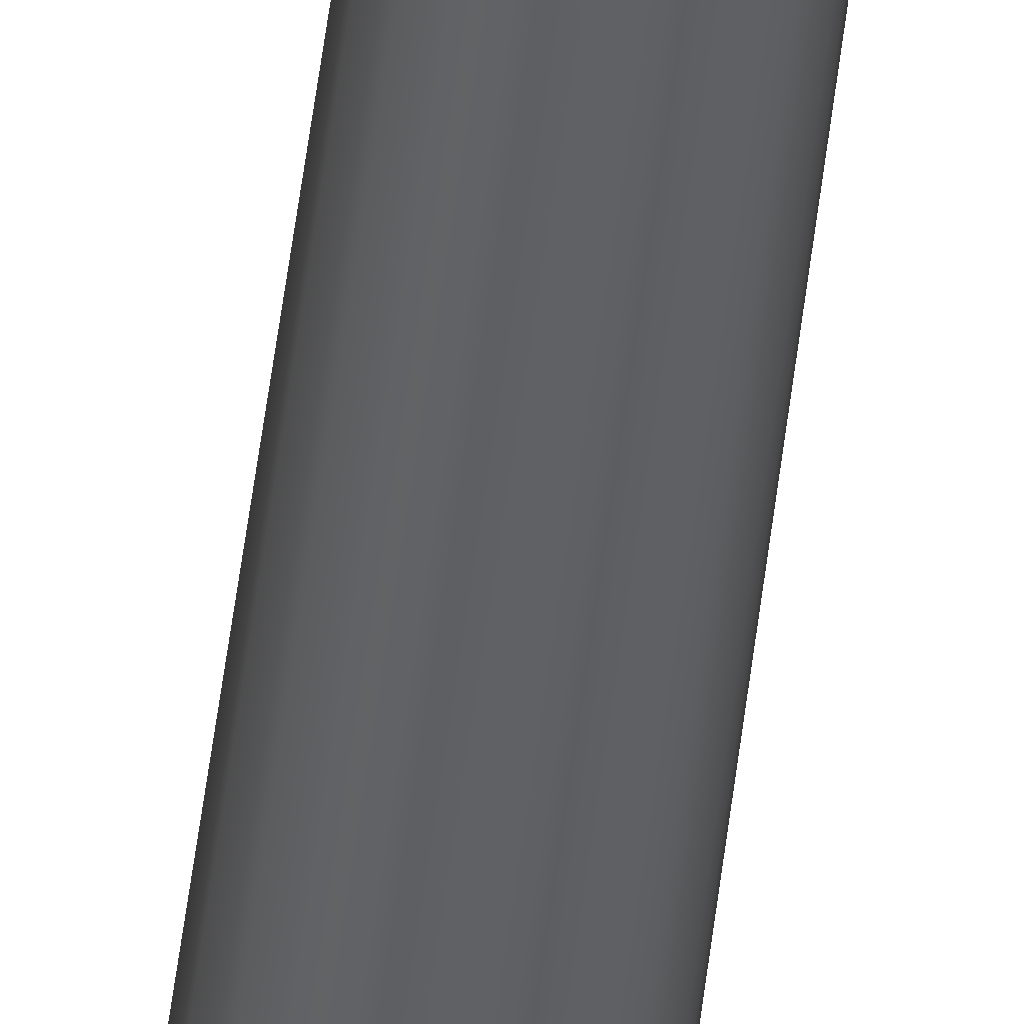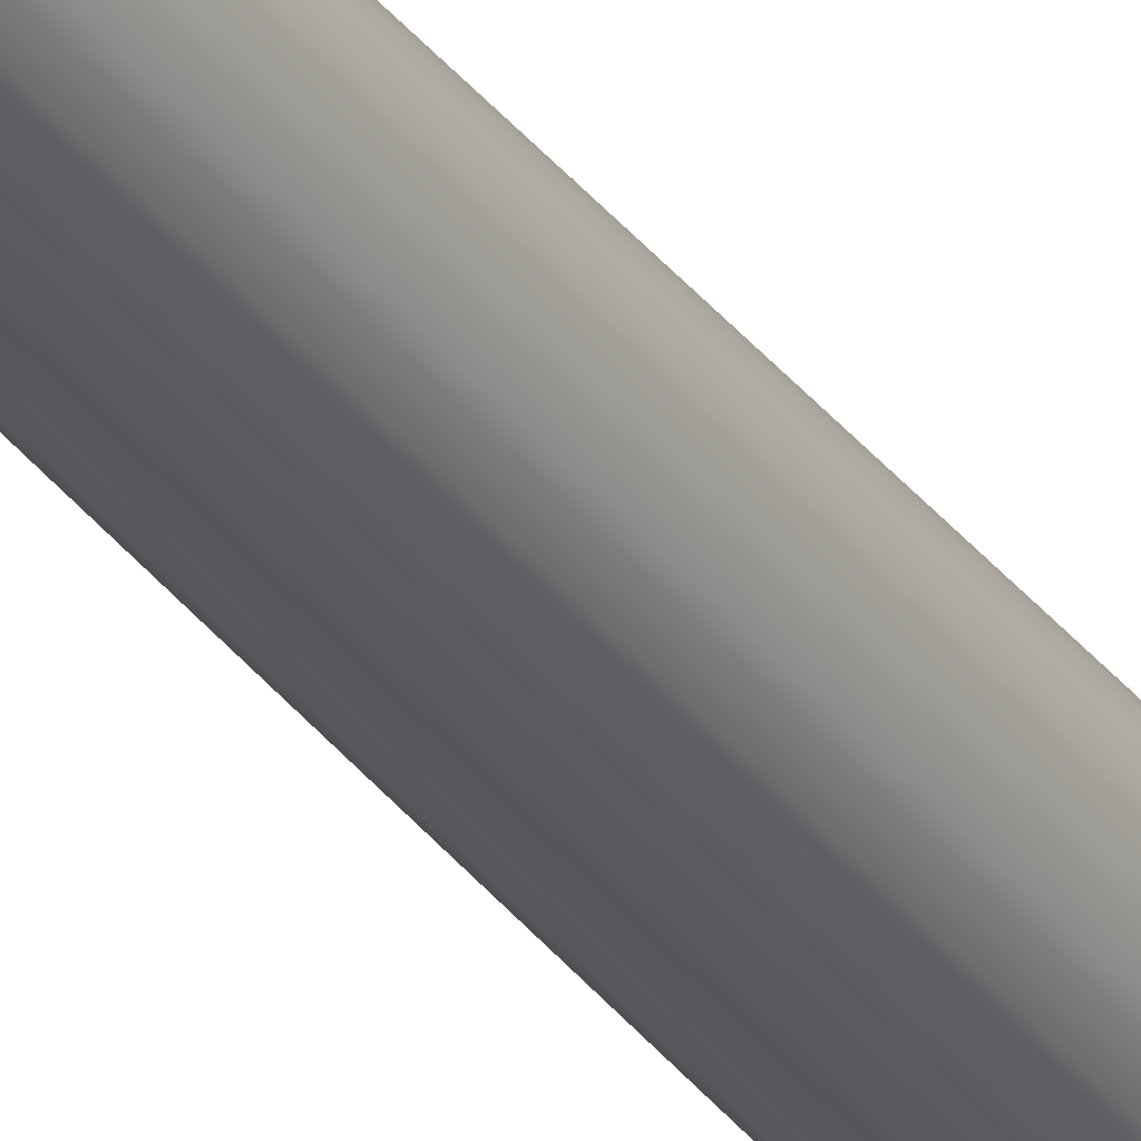
<metadata>
{"format":"obj","ext":"obj","renderer":"f3d","projection":"perspective","resolution":1024,"background":"white","views":[{"elev":-49.5,"azim":173.4,"up":"+Y"},{"elev":-31.1,"azim":-150.9,"up":"+Y"}]}
</metadata>
<code>
v -0 1.26 11.81
v -0 1.26 -10.65
v 0.3572 1.144 11.43
v 0.3249 1.154 11.62
v 0.2335 1.184 11.76
v 0.1081 1.225 11.81
v 0.3039 1.039 11.43
v 0.2763 1.059 11.62
v 0.1987 1.115 11.76
v 0.09197 1.193 11.81
v 0.2208 0.9559 11.43
v 0.2008 0.9834 11.62
v 0.1443 1.061 11.76
v 0.06682 1.168 11.81
v 0.1161 0.9025 11.43
v 0.1056 0.9349 11.62
v 0.07588 1.026 11.76
v 0.03513 1.152 11.81
v -0 0.8841 11.43
v -0 0.9182 11.62
v 0 1.014 11.76
v 0 1.146 11.81
v -0.1161 0.9025 11.43
v -0.1056 0.9349 11.62
v -0.07588 1.026 11.76
v -0.03513 1.152 11.81
v -0.2208 0.9559 11.43
v -0.2008 0.9834 11.62
v -0.1443 1.061 11.76
v -0.06682 1.168 11.81
v -0.3039 1.039 11.43
v -0.2763 1.059 11.62
v -0.1987 1.115 11.76
v -0.09197 1.193 11.81
v -0.3572 1.144 11.43
v -0.3249 1.154 11.62
v -0.2335 1.184 11.76
v -0.1081 1.225 11.81
v -0.3756 1.26 11.43
v -0.3416 1.26 11.62
v -0.2456 1.26 11.76
v -0.1137 1.26 11.81
v -0.3572 1.376 11.43
v -0.3249 1.365 11.62
v -0.2335 1.336 11.76
v -0.1081 1.295 11.81
v -0.3039 1.481 11.43
v -0.2763 1.461 11.62
v -0.1987 1.404 11.76
v -0.09197 1.327 11.81
v -0.2208 1.564 11.43
v -0.2008 1.536 11.62
v -0.1443 1.458 11.76
v -0.06682 1.352 11.81
v -0.1161 1.617 11.43
v -0.1056 1.585 11.62
v -0.07588 1.493 11.76
v -0.03513 1.368 11.81
v -0 1.635 11.43
v -0 1.601 11.62
v -0 1.505 11.76
v -0 1.373 11.81
v 0.1161 1.617 11.43
v 0.1056 1.585 11.62
v 0.07588 1.493 11.76
v 0.03513 1.368 11.81
v 0.2208 1.564 11.43
v 0.2008 1.536 11.62
v 0.1443 1.458 11.76
v 0.06682 1.352 11.81
v 0.3039 1.481 11.43
v 0.2763 1.461 11.62
v 0.1987 1.404 11.76
v 0.09197 1.327 11.81
v 0.3572 1.376 11.43
v 0.3249 1.365 11.62
v 0.2335 1.336 11.76
v 0.1081 1.295 11.81
v 0.3756 1.26 11.43
v 0.3416 1.26 11.62
v 0.2456 1.26 11.76
v 0.1137 1.26 11.81
v 0.1322 1.217 -10.65
v 0.1557 1.209 -10.64
v 0.1656 1.206 -10.61
v 0.1124 1.178 -10.65
v 0.1324 1.164 -10.64
v 0.1408 1.157 -10.61
v 0.08168 1.147 -10.65
v 0.0962 1.127 -10.64
v 0.1023 1.119 -10.61
v 0.04294 1.128 -10.65
v 0.05058 1.104 -10.64
v 0.05379 1.094 -10.61
v -0 1.121 -10.65
v -0 1.096 -10.64
v -0 1.086 -10.61
v -0.04294 1.128 -10.65
v -0.05058 1.104 -10.64
v -0.05379 1.094 -10.61
v -0.08168 1.147 -10.65
v -0.0962 1.127 -10.64
v -0.1023 1.119 -10.61
v -0.1124 1.178 -10.65
v -0.1324 1.164 -10.64
v -0.1408 1.157 -10.61
v -0.1322 1.217 -10.65
v -0.1557 1.209 -10.64
v -0.1656 1.206 -10.61
v -0.139 1.26 -10.65
v -0.1637 1.26 -10.64
v -0.1741 1.26 -10.61
v -0.1322 1.303 -10.65
v -0.1557 1.31 -10.64
v -0.1656 1.314 -10.61
v -0.1124 1.341 -10.65
v -0.1324 1.356 -10.64
v -0.1408 1.362 -10.61
v -0.08168 1.372 -10.65
v -0.0962 1.392 -10.64
v -0.1023 1.401 -10.61
v -0.04294 1.392 -10.65
v -0.05058 1.415 -10.64
v -0.05379 1.425 -10.61
v -0 1.399 -10.65
v -0 1.423 -10.64
v -0 1.434 -10.61
v 0.04294 1.392 -10.65
v 0.05058 1.415 -10.64
v 0.05379 1.425 -10.61
v 0.08168 1.372 -10.65
v 0.0962 1.392 -10.64
v 0.1023 1.401 -10.61
v 0.1124 1.341 -10.65
v 0.1324 1.356 -10.64
v 0.1408 1.362 -10.61
v 0.1322 1.303 -10.65
v 0.1557 1.31 -10.64
v 0.1656 1.314 -10.61
v 0.139 1.26 -10.65
v 0.1637 1.26 -10.64
v 0.1741 1.26 -10.61
f 10 6 1
f 14 10 1
f 18 14 1
f 22 18 1
f 26 22 1
f 30 26 1
f 34 30 1
f 38 34 1
f 42 38 1
f 46 42 1
f 50 46 1
f 54 50 1
f 58 54 1
f 62 58 1
f 66 62 1
f 70 66 1
f 74 70 1
f 78 74 1
f 82 78 1
f 6 82 1
f 5 6 9
f 9 6 10
f 3 4 7
f 7 4 8
f 4 5 8
f 8 5 9
f 9 10 13
f 13 10 14
f 7 8 11
f 11 8 12
f 8 9 12
f 12 9 13
f 13 14 17
f 17 14 18
f 11 12 15
f 15 12 16
f 12 13 16
f 16 13 17
f 17 18 21
f 21 18 22
f 15 16 19
f 19 16 20
f 16 17 20
f 20 17 21
f 21 22 25
f 25 22 26
f 19 20 23
f 23 20 24
f 20 21 24
f 24 21 25
f 25 26 29
f 29 26 30
f 23 24 27
f 27 24 28
f 24 25 28
f 28 25 29
f 29 30 33
f 33 30 34
f 27 28 31
f 31 28 32
f 28 29 32
f 32 29 33
f 33 34 37
f 37 34 38
f 31 32 35
f 35 32 36
f 32 33 36
f 36 33 37
f 37 38 41
f 41 38 42
f 35 36 39
f 39 36 40
f 36 37 40
f 40 37 41
f 41 42 45
f 45 42 46
f 39 40 43
f 43 40 44
f 40 41 44
f 44 41 45
f 45 46 49
f 49 46 50
f 43 44 47
f 47 44 48
f 44 45 48
f 48 45 49
f 49 50 53
f 53 50 54
f 47 48 51
f 51 48 52
f 48 49 52
f 52 49 53
f 53 54 57
f 57 54 58
f 51 52 55
f 55 52 56
f 52 53 56
f 56 53 57
f 57 58 61
f 61 58 62
f 55 56 59
f 59 56 60
f 56 57 60
f 60 57 61
f 61 62 65
f 65 62 66
f 59 60 63
f 63 60 64
f 60 61 64
f 64 61 65
f 65 66 69
f 69 66 70
f 63 64 67
f 67 64 68
f 64 65 68
f 68 65 69
f 69 70 73
f 73 70 74
f 67 68 71
f 71 68 72
f 68 69 72
f 72 69 73
f 73 74 77
f 77 74 78
f 71 72 75
f 75 72 76
f 72 73 76
f 76 73 77
f 77 78 81
f 81 78 82
f 75 76 79
f 79 76 80
f 76 77 80
f 80 77 81
f 6 5 82
f 82 5 81
f 5 4 81
f 81 4 80
f 4 3 80
f 80 3 79
f 83 86 2
f 86 89 2
f 89 92 2
f 92 95 2
f 95 98 2
f 98 101 2
f 101 104 2
f 104 107 2
f 107 110 2
f 110 113 2
f 113 116 2
f 116 119 2
f 119 122 2
f 122 125 2
f 125 128 2
f 128 131 2
f 131 134 2
f 134 137 2
f 137 140 2
f 140 83 2
f 3 7 85
f 85 7 88
f 7 11 88
f 88 11 91
f 11 15 91
f 91 15 94
f 15 19 94
f 94 19 97
f 19 23 97
f 97 23 100
f 23 27 100
f 100 27 103
f 27 31 103
f 103 31 106
f 31 35 106
f 106 35 109
f 35 39 109
f 109 39 112
f 39 43 112
f 112 43 115
f 43 47 115
f 115 47 118
f 47 51 118
f 118 51 121
f 51 55 121
f 121 55 124
f 55 59 124
f 124 59 127
f 59 63 127
f 127 63 130
f 63 67 130
f 130 67 133
f 67 71 133
f 133 71 136
f 71 75 136
f 136 75 139
f 75 79 139
f 139 79 142
f 79 3 142
f 142 3 85
f 83 84 86
f 86 84 87
f 84 85 87
f 87 85 88
f 86 87 89
f 89 87 90
f 87 88 90
f 90 88 91
f 89 90 92
f 92 90 93
f 90 91 93
f 93 91 94
f 92 93 95
f 95 93 96
f 93 94 96
f 96 94 97
f 95 96 98
f 98 96 99
f 96 97 99
f 99 97 100
f 98 99 101
f 101 99 102
f 99 100 102
f 102 100 103
f 101 102 104
f 104 102 105
f 102 103 105
f 105 103 106
f 104 105 107
f 107 105 108
f 105 106 108
f 108 106 109
f 107 108 110
f 110 108 111
f 108 109 111
f 111 109 112
f 110 111 113
f 113 111 114
f 111 112 114
f 114 112 115
f 113 114 116
f 116 114 117
f 114 115 117
f 117 115 118
f 116 117 119
f 119 117 120
f 117 118 120
f 120 118 121
f 119 120 122
f 122 120 123
f 120 121 123
f 123 121 124
f 122 123 125
f 125 123 126
f 123 124 126
f 126 124 127
f 125 126 128
f 128 126 129
f 126 127 129
f 129 127 130
f 128 129 131
f 131 129 132
f 129 130 132
f 132 130 133
f 131 132 134
f 134 132 135
f 132 133 135
f 135 133 136
f 134 135 137
f 137 135 138
f 135 136 138
f 138 136 139
f 137 138 140
f 140 138 141
f 138 139 141
f 141 139 142
f 85 84 142
f 142 84 141
f 84 83 141
f 141 83 140

</code>
